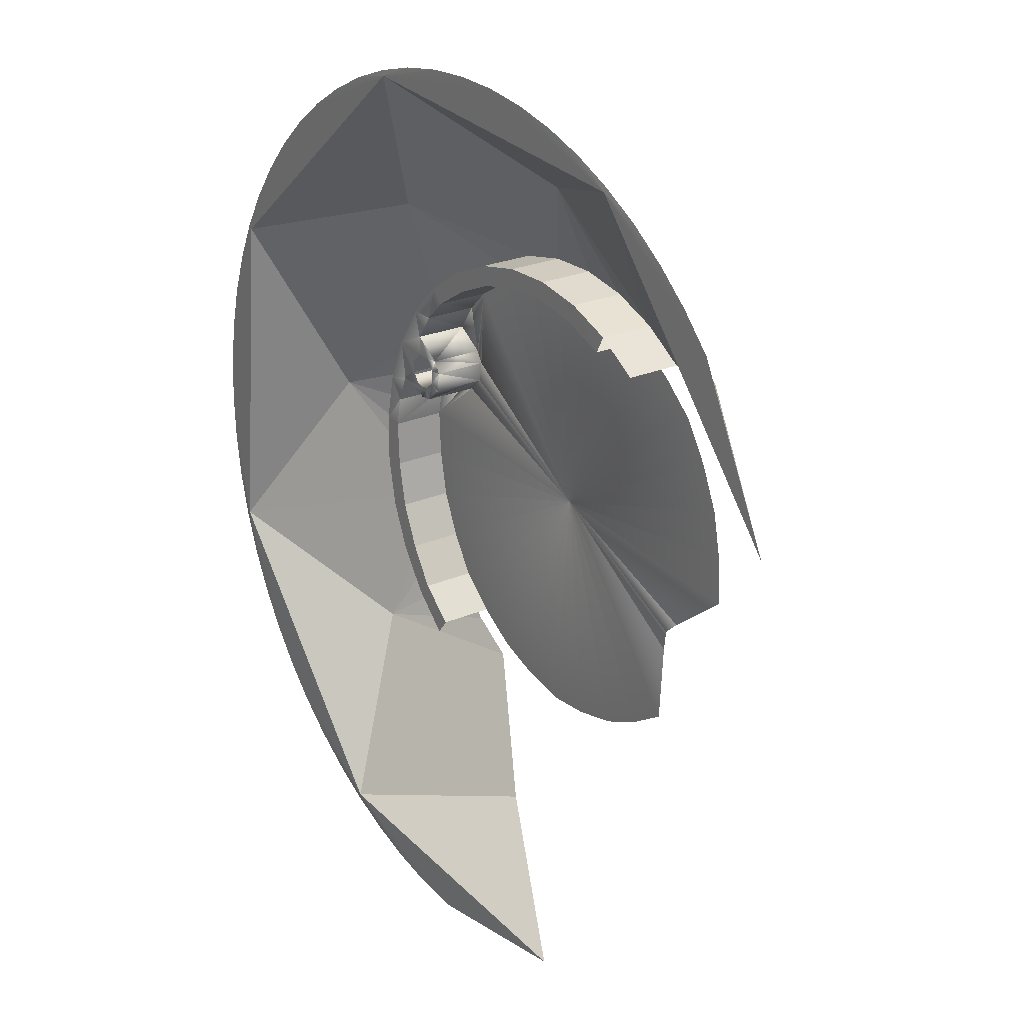
<metadata>
{"format":"obj","ext":"obj","renderer":"f3d","projection":"perspective","resolution":1024,"background":"white","views":[{"elev":24.0,"azim":54.0,"up":"+Y"}]}
</metadata>
<code>
o LM_F_FL4_BmpBot
v 107.2 -472.9 10.09
v 126.4 -480.6 9.993
v 133.3 -481.6 9.993
v 107.2 -472.9 10.09
v 119.7 -478.9 9.993
v 126.4 -480.6 9.993
v 107.2 -472.9 10.09
v 113.1 -476.6 9.993
v 119.7 -478.9 9.993
v 107.2 -472.9 10.09
v 133.3 -481.6 9.993
v 160.6 -477.9 10.08
v 107.2 -472.9 10.09
v 106.8 -473.6 10
v 113.1 -476.6 9.993
v 100.8 -470.1 9.993
v 106.8 -473.6 10
v 107.2 -472.9 10.09
v 107.2 -472.9 10.09
v 95.22 -466 9.993
v 100.8 -470.1 9.993
v 107.2 -472.9 10.09
v 90.05 -461.3 9.993
v 95.22 -466 9.993
v 107.2 -472.9 10.09
v 85.36 -456.2 9.993
v 90.05 -461.3 9.993
v 134.9 -464.6 -3.063
v 107.2 -472.9 10.09
v 160.6 -477.9 10.08
v 73.06 -431.6 10.08
v 85.36 -456.2 9.993
v 107.2 -472.9 10.09
v 107.2 -472.9 10.09
v 134.9 -464.6 -3.063
v 121.6 -445.7 -10.09
v 73.06 -431.6 10.08
v 81.2 -450.6 9.993
v 85.36 -456.2 9.993
v 73.06 -431.6 10.08
v 107.2 -472.9 10.09
v 98.46 -445.3 -3.063
v 73.06 -431.6 10.08
v 77.6 -444.6 9.993
v 81.2 -450.6 9.993
v 98.46 -445.3 -3.063
v 107.2 -472.9 10.09
v 121.6 -445.7 -10.09
v 73.06 -431.6 10.08
v 74.61 -438.4 9.993
v 77.6 -444.6 9.993
v 73.06 -431.6 10.08
v 72.24 -431.8 9.993
v 74.61 -438.4 9.993
v 70.52 -425.1 9.993
v 72.24 -431.8 9.993
v 73.06 -431.6 10.08
v 73.06 -431.6 10.08
v 69.48 -418.2 9.993
v 70.52 -425.1 9.993
v 98.46 -445.3 -3.063
v 121.6 -445.7 -10.09
v 115.2 -441.4 -10.09
v 115.2 -441.4 -1.494
v 117.1 -439 -1.49
v 111.9 -434.2 -1.494
v 109.7 -436 -1.494
v 115.2 -441.4 -1.494
v 111.9 -434.2 -1.494
v 73.06 -431.6 10.08
v 98.46 -445.3 -3.063
v 102.4 -422.5 -10.09
v 98.46 -445.3 -3.063
v 115.2 -441.4 -10.09
v 109.7 -436 -10.09
v 73.06 -431.6 10.08
v 69.11 -411.3 9.993
v 69.48 -418.2 9.993
v 115.2 -441.4 -1.494
v 109.7 -436 -1.494
v 109.7 -436 -10.09
v 117.1 -439 -1.49
v 117.1 -439 -9.853
v 111.9 -434.2 -1.494
v 105.4 -429.6 -1.494
v 109.7 -436 -1.494
v 111.9 -434.2 -1.494
v 109.7 -436 -10.09
v 105.4 -429.6 -10.09
v 98.46 -445.3 -3.063
v 73.06 -431.6 10.08
v 69.43 -404.3 9.993
v 69.11 -411.3 9.993
v 108.2 -428.2 -1.499
v 105.4 -429.6 -1.494
v 111.9 -434.2 -1.494
v 117.1 -439 -9.853
v 111.9 -434.2 -9.857
v 111.9 -434.2 -1.494
v 111.9 -434.2 -1.494
v 111.9 -434.2 -9.857
v 108.2 -428.2 -1.499
v 109.7 -436 -1.494
v 105.4 -429.6 -1.494
v 105.4 -429.6 -10.09
v 109.7 -436 -10.09
v 109.7 -436 -1.494
v 105.4 -429.6 -10.09
v 105.4 -429.6 -10.09
v 102.4 -422.5 -10.09
v 98.46 -445.3 -3.063
v 105.4 -429.6 -1.494
v 108.2 -428.2 -1.499
v 105.4 -421.6 -1.503
v 105.4 -429.6 -1.494
v 102.4 -422.5 -1.494
v 105.4 -429.6 -10.09
v 111.9 -434.2 -9.857
v 108.2 -428.2 -9.861
v 108.2 -428.2 -1.499
v 102.4 -422.5 -1.494
v 105.4 -429.6 -1.494
v 105.4 -421.6 -1.503
v 136.5 -447.3 -9.857
v 140 -411 -9.864
v 129.6 -445.6 -9.853
v 140 -411 -9.864
v 136.5 -447.3 -9.857
v 143.5 -447 -9.861
v 108.2 -428.2 -1.499
v 108.2 -428.2 -9.861
v 105.4 -421.6 -1.503
v 140 -411 -9.864
v 123 -443 -9.849
v 129.6 -445.6 -9.853
v 150.6 -445.6 -9.865
v 140 -411 -9.864
v 143.5 -447 -9.861
v 86.34 -405.9 -3.063
v 73.06 -431.6 10.08
v 102.4 -422.5 -10.09
v 123 -443 -9.849
v 140 -411 -9.864
v 117.1 -439 -9.853
v 140 -411 -9.864
v 150.6 -445.6 -9.865
v 157.2 -442.8 -9.861
v 102.4 -422.5 -1.494
v 102.4 -422.5 -10.09
v 105.4 -429.6 -10.09
v 100.9 -415 -1.494
v 102.4 -422.5 -1.494
v 105.4 -421.6 -1.503
v 78.11 -378.2 10.09
v 69.43 -404.3 9.993
v 73.06 -431.6 10.08
v 108.2 -428.2 -9.861
v 105.4 -421.6 -9.865
v 105.4 -421.6 -1.503
v 140 -411 -9.864
v 111.9 -434.2 -9.857
v 117.1 -439 -9.853
v 163.2 -439.1 -9.857
v 140 -411 -9.864
v 157.2 -442.8 -9.861
v 102.4 -422.5 -1.494
v 100.9 -415 -1.494
v 102.4 -422.5 -10.09
v 104 -414.6 -1.499
v 100.9 -415 -1.494
v 105.4 -421.6 -1.503
v 111.9 -434.2 -9.857
v 140 -411 -9.864
v 108.2 -428.2 -9.861
v 78.11 -378.2 10.09
v 73.06 -431.6 10.08
v 86.34 -405.9 -3.063
v 104 -414.6 -9.861
v 104 -414.6 -1.499
v 105.4 -421.6 -1.503
v 105.4 -421.6 -9.865
v 104 -414.6 -9.861
v 105.4 -421.6 -1.503
v 100.9 -415 -1.494
v 100.9 -415 -10.09
v 102.4 -422.5 -10.09
v 100.9 -415 -1.494
v 104 -414.6 -1.499
v 103.7 -407.6 -1.494
v 163.2 -439.1 -9.857
v 164 -427.1 -9.865
v 140 -411 -9.864
v 140 -411 -9.864
v 105.4 -421.6 -9.865
v 108.2 -428.2 -9.861
v 100.9 -415 -1.494
v 100.9 -407.3 -1.494
v 100.9 -415 -10.09
v 100.9 -407.3 -1.494
v 100.9 -415 -1.494
v 103.7 -407.6 -1.494
v 86.34 -405.9 -3.063
v 102.4 -422.5 -10.09
v 100.9 -415 -10.09
v 78.11 -378.2 10.09
v 70.42 -397.4 9.993
v 69.43 -404.3 9.993
v 103.7 -407.6 -9.857
v 103.7 -407.6 -1.494
v 104 -414.6 -1.499
v 164 -427.1 -9.865
v 164.4 -423.9 -9.864
v 140 -411 -9.864
v 104 -414.6 -9.861
v 103.7 -407.6 -9.857
v 104 -414.6 -1.499
v 105.4 -421.6 -9.865
v 140 -411 -9.864
v 104 -414.6 -9.861
v 103.7 -407.6 -1.494
v 104.5 -403 -1.492
v 100.9 -407.3 -1.494
v 140 -411 -9.864
v 164.4 -423.9 -9.864
v 166.8 -421.8 -9.865
v 100.9 -407.3 -1.494
v 100.9 -407.3 -10.09
v 100.9 -415 -10.09
v 86.34 -405.9 -3.063
v 100.9 -415 -10.09
v 100.9 -407.3 -10.09
v 104.5 -403 -1.492
v 102.4 -399.7 -1.494
v 100.9 -407.3 -1.494
v 78.11 -378.2 10.09
v 72.09 -390.7 9.993
v 70.42 -397.4 9.993
v 100.9 -407.3 -1.494
v 102.4 -399.7 -1.494
v 100.9 -407.3 -10.09
v 140 -411 -9.864
v 103.7 -407.6 -9.857
v 104 -414.6 -9.861
v 104.5 -403 -9.854
v 104.5 -403 -1.492
v 103.7 -407.6 -1.494
v 166.8 -421.8 -9.865
v 176.3 -414.4 -9.857
v 140 -411 -9.864
v 103.7 -407.6 -9.857
v 104.5 -403 -9.854
v 103.7 -407.6 -1.494
v 106.3 -398.4 -1.489
v 102.4 -399.7 -1.494
v 104.5 -403 -1.492
v 100.9 -407.3 -10.09
v 102.4 -399.7 -10.09
v 86.34 -405.9 -3.063
v 112.3 -398.5 -1.501
v 111.1 -400.3 -1.503
v 113.2 -400.2 -1.502
v 109.9 -398.4 -1.488
v 106.3 -398.4 -1.489
v 111.1 -400.3 -1.503
v 78.11 -378.2 10.09
v 74.4 -384.1 9.993
v 72.09 -390.7 9.993
v 111 -398.6 -1.502
v 109.9 -398.4 -1.488
v 111.1 -400.3 -1.503
v 112.3 -398.5 -1.501
v 111 -398.6 -1.502
v 111.1 -400.3 -1.503
v 113.2 -400.2 -1.502
v 113.9 -397.2 -1.501
v 112.3 -398.5 -1.501
v 102.4 -399.7 -1.494
v 102.4 -399.7 -10.09
v 100.9 -407.3 -10.09
v 113.2 -400.2 -1.502
v 115.6 -398.1 -1.501
v 113.9 -397.2 -1.501
v 106.3 -398.4 -1.489
v 109.9 -398.4 -1.488
v 108.9 -396.5 -1.487
v 106.3 -398.4 -9.851
v 106.3 -398.4 -1.489
v 104.5 -403 -1.492
v 113.2 -400.2 -9.865
v 103.7 -407.6 -9.857
v 140 -411 -9.864
v 106.3 -398.4 -1.489
v 105.3 -392.6 -1.494
v 102.4 -399.7 -1.494
v 140 -411 -9.864
v 176.3 -414.4 -9.857
v 175.9 -407.4 -9.861
v 113.2 -400.2 -9.865
v 113.2 -400.2 -1.502
v 111.1 -400.3 -1.503
v 104.5 -403 -9.854
v 106.3 -398.4 -9.851
v 104.5 -403 -1.492
v 106.3 -398.4 -1.489
v 106.3 -398.4 -9.851
v 111.1 -400.3 -1.503
v 111.1 -400.3 -9.865
v 104.5 -403 -9.854
v 103.7 -407.6 -9.857
v 106.3 -398.4 -1.489
v 108.9 -396.5 -1.487
v 105.3 -392.6 -1.494
v 116 -394.9 -1.502
v 113.9 -397.2 -1.501
v 115.6 -398.1 -1.501
v 115.6 -398.1 -9.864
v 115.6 -398.1 -1.501
v 113.2 -400.2 -1.502
v 102.4 -399.7 -1.494
v 105.3 -392.6 -1.494
v 102.4 -399.7 -10.09
v 111.1 -400.3 -9.865
v 103.7 -407.6 -9.857
v 113.2 -400.2 -9.865
v 102.4 -399.7 -10.09
v 105.3 -392.6 -10.09
v 86.34 -405.9 -3.063
v 116 -394.9 -1.502
v 114.1 -395.1 -1.501
v 113.9 -397.2 -1.501
v 86.34 -405.9 -3.063
v 105.3 -392.6 -10.09
v 78.11 -378.2 10.09
v 111.1 -400.3 -9.865
v 113.2 -400.2 -9.865
v 111.1 -400.3 -1.503
v 108.9 -396.5 -1.487
v 109 -394.6 -1.486
v 105.3 -392.6 -1.494
v 106.3 -398.4 -9.851
v 111.1 -400.3 -9.865
v 111.1 -400.3 -1.503
v 78.11 -378.2 10.09
v 77.36 -377.8 10
v 74.4 -384.1 9.993
v 140 -411 -9.864
v 115.6 -398.1 -9.864
v 113.2 -400.2 -9.865
v 113.2 -400.2 -9.865
v 115.6 -398.1 -9.864
v 113.2 -400.2 -1.502
v 115.6 -398.1 -1.501
v 115.6 -398.1 -9.864
v 116 -394.9 -1.502
v 115 -393.1 -1.503
v 114.1 -395.1 -1.501
v 116 -394.9 -1.502
v 105.3 -392.6 -1.494
v 109 -394.6 -1.486
v 110.6 -393.3 -1.487
v 115 -393.1 -1.503
v 113.4 -394 -1.502
v 114.1 -395.1 -1.501
v 111.1 -400.3 -9.865
v 106.3 -398.4 -9.851
v 104.5 -403 -9.854
v 115 -393.1 -1.503
v 112.7 -393.2 -1.488
v 113.4 -394 -1.502
v 174.6 -400.4 -9.865
v 140 -411 -9.864
v 175.9 -407.4 -9.861
v 116 -394.9 -9.865
v 115.6 -398.1 -9.864
v 140 -411 -9.864
v 105.3 -392.6 -1.494
v 110.6 -393.3 -1.487
v 110.6 -390.2 -1.489
v 110.6 -393.3 -1.487
v 112.7 -393.2 -1.488
v 110.6 -390.2 -1.489
v 115 -393.1 -1.503
v 110.6 -390.2 -1.489
v 112.7 -393.2 -1.488
v 116 -394.9 -1.502
v 116 -394.9 -9.865
v 115 -393.1 -1.503
v 105.3 -392.6 -1.494
v 105.3 -392.6 -10.09
v 102.4 -399.7 -10.09
v 80.91 -371.9 9.993
v 77.36 -377.8 10
v 78.11 -378.2 10.09
v 115.6 -398.1 -9.864
v 116 -394.9 -9.865
v 116 -394.9 -1.502
v 110.6 -390.2 -1.489
v 109.5 -386.2 -1.494
v 105.3 -392.6 -1.494
v 140 -411 -9.864
v 174.6 -400.4 -9.865
v 171.8 -393.8 -9.861
v 110.6 -390.2 -9.851
v 110.6 -390.2 -1.489
v 115 -393.1 -1.503
v 105.3 -392.6 -10.09
v 105.3 -392.6 -1.494
v 109.5 -386.2 -1.494
v 116 -394.9 -9.865
v 115 -393.1 -9.865
v 115 -393.1 -1.503
v 110.6 -390.2 -1.489
v 113.4 -386.2 -1.492
v 109.5 -386.2 -1.494
v 116 -394.9 -9.865
v 140 -411 -9.864
v 116.7 -382.9 -9.857
v 115 -393.1 -9.865
v 110.6 -390.2 -9.851
v 115 -393.1 -1.503
v 110.6 -390.2 -1.489
v 110.6 -390.2 -9.851
v 113.4 -386.2 -1.492
v 78.11 -378.2 10.09
v 85.03 -366.2 9.993
v 80.91 -371.9 9.993
v 168.1 -387.8 -9.857
v 140 -411 -9.864
v 171.8 -393.8 -9.861
v 109.5 -386.2 -1.494
v 113.4 -386.2 -1.492
v 115 -380.7 -1.494
v 109.5 -386.2 -10.09
v 105.3 -392.6 -10.09
v 109.5 -386.2 -1.494
v 113.4 -386.2 -1.492
v 116.7 -382.9 -1.494
v 115 -380.7 -1.494
v 105.3 -392.6 -10.09
v 105.6 -369.5 -3.063
v 78.11 -378.2 10.09
v 110.6 -390.2 -9.851
v 113.4 -386.2 -9.854
v 113.4 -386.2 -1.492
v 78.11 -378.2 10.09
v 89.68 -361.1 9.993
v 85.03 -366.2 9.993
v 116 -394.9 -9.865
v 116.7 -382.9 -9.857
v 115 -393.1 -9.865
v 113.4 -386.2 -1.492
v 113.4 -386.2 -9.854
v 116.7 -382.9 -1.494
v 113.4 -386.2 -9.854
v 110.6 -390.2 -9.851
v 115 -393.1 -9.865
v 109.5 -386.2 -10.09
v 109.5 -386.2 -1.494
v 115 -380.7 -1.494
v 122.8 -379.2 -9.861
v 116.7 -382.9 -9.857
v 140 -411 -9.864
v 140 -411 -9.864
v 168.1 -387.8 -9.857
v 162.9 -383 -9.853
v 115 -393.1 -9.865
v 116.7 -382.9 -9.857
v 113.4 -386.2 -9.854
v 121.3 -376.4 -1.494
v 115 -380.7 -1.494
v 116.7 -382.9 -1.494
v 129.3 -376.4 -9.865
v 122.8 -379.2 -9.861
v 140 -411 -9.864
v 156.9 -379 -9.849
v 140 -411 -9.864
v 162.9 -383 -9.853
v 78.11 -378.2 10.09
v 94.82 -356.4 9.993
v 89.68 -361.1 9.993
v 122.8 -379.2 -1.499
v 121.3 -376.4 -1.494
v 116.7 -382.9 -1.494
v 113.4 -386.2 -9.854
v 116.7 -382.9 -9.857
v 116.7 -382.9 -1.494
v 116.7 -382.9 -1.494
v 116.7 -382.9 -9.857
v 122.8 -379.2 -1.499
v 105.6 -369.5 -3.063
v 105.3 -392.6 -10.09
v 109.5 -386.2 -10.09
v 129.3 -376.4 -9.865
v 140 -411 -9.864
v 136.4 -375 -9.861
v 115 -380.7 -10.09
v 109.5 -386.2 -10.09
v 115 -380.7 -1.494
v 140 -411 -9.864
v 156.9 -379 -9.849
v 150.3 -376.4 -9.853
v 140 -411 -9.864
v 143.4 -374.7 -9.857
v 136.4 -375 -9.861
v 115 -380.7 -10.09
v 115 -380.7 -1.494
v 121.3 -376.4 -1.494
v 143.4 -374.7 -9.857
v 140 -411 -9.864
v 150.3 -376.4 -9.853
v 122.8 -379.2 -1.499
v 129.3 -376.4 -1.503
v 121.3 -376.4 -1.494
v 116.7 -382.9 -9.857
v 122.8 -379.2 -9.861
v 122.8 -379.2 -1.499
v 122.8 -379.2 -1.499
v 122.8 -379.2 -9.861
v 129.3 -376.4 -1.503
v 129.3 -376.4 -1.503
v 128.4 -373.5 -1.494
v 121.3 -376.4 -1.494
v 105.6 -369.5 -3.063
v 109.5 -386.2 -10.09
v 115 -380.7 -10.09
v 136.4 -375 -1.499
v 136 -372 -1.494
v 129.3 -376.4 -1.503
v 94.82 -356.4 9.993
v 78.11 -378.2 10.09
v 119.4 -344.1 10.08
v 121.3 -376.4 -10.09
v 115 -380.7 -10.09
v 121.3 -376.4 -1.494
v 119.4 -344.1 10.08
v 78.11 -378.2 10.09
v 105.6 -369.5 -3.063
v 136 -372 -1.494
v 128.4 -373.5 -1.494
v 129.3 -376.4 -1.503
v 150.3 -376.4 -1.49
v 156.9 -379 -1.486
v 151.2 -373.4 -1.494
v 121.3 -376.4 -10.09
v 121.3 -376.4 -1.494
v 128.4 -373.5 -1.494
v 156.9 -379 -1.486
v 158.4 -376.3 -1.494
v 151.2 -373.4 -1.494
v 136.4 -375 -1.499
v 143.4 -374.7 -1.494
v 136 -372 -1.494
v 156.9 -379 -1.486
v 150.3 -376.4 -1.49
v 156.9 -379 -9.849
v 150.3 -376.4 -1.49
v 151.2 -373.4 -1.494
v 143.4 -374.7 -1.494
v 172.8 -349.1 10.09
v 181.5 -376.7 -3.063
v 206.9 -390.4 10.08
v 122.8 -379.2 -9.861
v 129.3 -376.4 -9.865
v 129.3 -376.4 -1.503
v 206.9 -390.4 10.08
v 194.6 -365.8 9.993
v 172.8 -349.1 10.09
v 136.4 -375 -1.499
v 129.3 -376.4 -1.503
v 136.4 -375 -9.861
v 158.4 -376.3 -10.09
v 158.4 -376.3 -1.494
v 164.8 -380.6 -1.494
v 115 -380.7 -10.09
v 121.3 -376.4 -10.09
v 105.6 -369.5 -3.063
v 143.4 -374.7 -1.494
v 143.7 -371.9 -1.494
v 136 -372 -1.494
v 151.2 -373.4 -1.494
v 143.7 -371.9 -1.494
v 143.4 -374.7 -1.494
v 150.3 -376.4 -1.49
v 143.4 -374.7 -1.494
v 150.3 -376.4 -9.853
v 143.4 -374.7 -1.494
v 136.4 -375 -1.499
v 143.4 -374.7 -9.857
v 129.3 -376.4 -1.503
v 129.3 -376.4 -9.865
v 136.4 -375 -9.861
v 164.8 -380.6 -10.09
v 158.4 -376.3 -10.09
v 164.8 -380.6 -1.494
v 128.4 -373.5 -10.09
v 128.4 -373.5 -1.494
v 136 -372 -1.494
v 150.3 -376.4 -1.49
v 150.3 -376.4 -9.853
v 156.9 -379 -9.849
v 128.4 -373.5 -10.09
v 121.3 -376.4 -10.09
v 128.4 -373.5 -1.494
v 151.2 -373.4 -10.09
v 151.2 -373.4 -1.494
v 158.4 -376.3 -1.494
v 136.4 -375 -1.499
v 136.4 -375 -9.861
v 143.4 -374.7 -9.857
v 121.3 -376.4 -10.09
v 128.4 -373.5 -10.09
v 105.6 -369.5 -3.063
v 143.4 -374.7 -1.494
v 143.4 -374.7 -9.857
v 150.3 -376.4 -9.853
v 136 -372 -10.09
v 136 -372 -1.494
v 143.7 -371.9 -1.494
v 181.5 -376.7 -3.063
v 158.4 -376.3 -10.09
v 164.8 -380.6 -10.09
v 143.7 -371.9 -10.09
v 143.7 -371.9 -1.494
v 151.2 -373.4 -1.494
v 158.4 -376.3 -10.09
v 151.2 -373.4 -10.09
v 158.4 -376.3 -1.494
v 136 -372 -10.09
v 128.4 -373.5 -10.09
v 136 -372 -1.494
v 151.2 -373.4 -10.09
v 143.7 -371.9 -10.09
v 151.2 -373.4 -1.494
v 143.7 -371.9 -10.09
v 136 -372 -10.09
v 143.7 -371.9 -1.494
v 119.4 -344.1 10.08
v 100.4 -352.2 9.993
v 94.82 -356.4 9.993
v 105.6 -369.5 -3.063
v 128.4 -373.5 -10.09
v 119.4 -344.1 10.08
v 158.4 -376.3 -10.09
v 181.5 -376.7 -3.063
v 172.8 -349.1 10.09
v 172.8 -349.1 10.09
v 194.6 -365.8 9.993
v 189.9 -360.7 9.993
v 119.4 -344.1 10.08
v 106.3 -348.6 9.993
v 100.4 -352.2 9.993
v 145.1 -357.4 -3.063
v 128.4 -373.5 -10.09
v 136 -372 -10.09
v 151.2 -373.4 -10.09
v 158.4 -376.3 -10.09
v 145.1 -357.4 -3.063
v 172.8 -349.1 10.09
v 189.9 -360.7 9.993
v 184.7 -356.1 9.993
v 145.1 -357.4 -3.063
v 136 -372 -10.09
v 143.7 -371.9 -10.09
v 143.7 -371.9 -10.09
v 151.2 -373.4 -10.09
v 145.1 -357.4 -3.063
v 106.3 -348.6 9.993
v 119.4 -344.1 10.08
v 112.6 -345.6 9.993
v 128.4 -373.5 -10.09
v 145.1 -357.4 -3.063
v 119.4 -344.1 10.08
v 145.1 -357.4 -3.063
v 158.4 -376.3 -10.09
v 172.8 -349.1 10.09
v 172.8 -349.1 10.09
v 184.7 -356.1 9.993
v 179.1 -351.9 9.993
v 112.6 -345.6 9.993
v 119.4 -344.1 10.08
v 119.2 -343.3 9.993
v 179.1 -351.9 9.993
v 173.2 -348.4 10
v 172.8 -349.1 10.09
v 172.8 -349.1 10.09
v 119.4 -344.1 10.08
v 145.1 -357.4 -3.063
v 125.9 -341.5 9.993
v 119.2 -343.3 9.993
v 119.4 -344.1 10.08
v 166.9 -345.4 9.993
v 172.8 -349.1 10.09
v 173.2 -348.4 10
v 146.7 -340.5 9.993
v 119.4 -344.1 10.08
v 172.8 -349.1 10.09
v 119.4 -344.1 10.08
v 132.8 -340.5 9.993
v 125.9 -341.5 9.993
v 160.3 -343.1 9.993
v 172.8 -349.1 10.09
v 166.9 -345.4 9.993
v 119.4 -344.1 10.08
v 139.7 -340.1 9.993
v 132.8 -340.5 9.993
v 172.8 -349.1 10.09
v 160.3 -343.1 9.993
v 153.5 -341.4 9.993
v 119.4 -344.1 10.08
v 146.7 -340.5 9.993
v 139.7 -340.1 9.993
v 172.8 -349.1 10.09
v 153.5 -341.4 9.993
v 146.7 -340.5 9.993
f 3 2 1
f 6 5 4
f 9 8 7
f 12 11 10
f 15 14 13
f 18 17 16
f 21 20 19
f 24 23 22
f 27 26 25
f 30 29 28
f 33 32 31
f 36 35 34
f 39 38 37
f 42 41 40
f 45 44 43
f 48 47 46
f 51 50 49
f 54 53 52
f 57 56 55
f 60 59 58
f 63 62 61
f 66 65 64
f 69 68 67
f 72 71 70
f 75 74 73
f 78 77 76
f 81 80 79
f 84 83 82
f 87 86 85
f 90 89 88
f 93 92 91
f 96 95 94
f 99 98 97
f 102 101 100
f 105 104 103
f 108 107 106
f 111 110 109
f 114 113 112
f 117 116 115
f 120 119 118
f 123 122 121
f 126 125 124
f 129 128 127
f 132 131 130
f 135 134 133
f 138 137 136
f 141 140 139
f 144 143 142
f 147 146 145
f 150 149 148
f 153 152 151
f 156 155 154
f 159 158 157
f 162 161 160
f 165 164 163
f 168 167 166
f 171 170 169
f 174 173 172
f 177 176 175
f 180 179 178
f 183 182 181
f 186 185 184
f 189 188 187
f 192 191 190
f 195 194 193
f 198 197 196
f 201 200 199
f 204 203 202
f 207 206 205
f 210 209 208
f 213 212 211
f 216 215 214
f 219 218 217
f 222 221 220
f 225 224 223
f 228 227 226
f 231 230 229
f 234 233 232
f 237 236 235
f 240 239 238
f 243 242 241
f 246 245 244
f 249 248 247
f 252 251 250
f 255 254 253
f 258 257 256
f 261 260 259
f 264 263 262
f 267 266 265
f 270 269 268
f 273 272 271
f 276 275 274
f 279 278 277
f 282 281 280
f 285 284 283
f 288 287 286
f 291 290 289
f 294 293 292
f 297 296 295
f 300 299 298
f 303 302 301
f 306 305 304
f 309 308 307
f 312 311 310
f 315 314 313
f 318 317 316
f 321 320 319
f 324 323 322
f 327 326 325
f 330 329 328
f 333 332 331
f 336 335 334
f 339 338 337
f 342 341 340
f 345 344 343
f 348 347 346
f 351 350 349
f 354 353 352
f 357 356 355
f 360 359 358
f 363 362 361
f 366 365 364
f 369 368 367
f 372 371 370
f 375 374 373
f 378 377 376
f 381 380 379
f 384 383 382
f 387 386 385
f 390 389 388
f 393 392 391
f 396 395 394
f 399 398 397
f 402 401 400
f 405 404 403
f 408 407 406
f 411 410 409
f 414 413 412
f 417 416 415
f 420 419 418
f 423 422 421
f 426 425 424
f 429 428 427
f 432 431 430
f 435 434 433
f 438 437 436
f 441 440 439
f 444 443 442
f 447 446 445
f 450 449 448
f 453 452 451
f 456 455 454
f 459 458 457
f 462 461 460
f 465 464 463
f 468 467 466
f 471 470 469
f 474 473 472
f 477 476 475
f 480 479 478
f 483 482 481
f 486 485 484
f 489 488 487
f 492 491 490
f 495 494 493
f 498 497 496
f 501 500 499
f 504 503 502
f 507 506 505
f 510 509 508
f 513 512 511
f 516 515 514
f 519 518 517
f 522 521 520
f 525 524 523
f 528 527 526
f 531 530 529
f 534 533 532
f 537 536 535
f 540 539 538
f 543 542 541
f 546 545 544
f 549 548 547
f 552 551 550
f 555 554 553
f 558 557 556
f 561 560 559
f 564 563 562
f 567 566 565
f 570 569 568
f 573 572 571
f 576 575 574
f 579 578 577
f 582 581 580
f 585 584 583
f 588 587 586
f 591 590 589
f 594 593 592
f 597 596 595
f 600 599 598
f 603 602 601
f 606 605 604
f 609 608 607
f 612 611 610
f 615 614 613
f 618 617 616
f 621 620 619
f 624 623 622
f 627 626 625
f 630 629 628
f 633 632 631
f 636 635 634
f 639 638 637
f 642 641 640
f 645 644 643
f 648 647 646
f 651 650 649
f 654 653 652
f 657 656 655
f 660 659 658
f 663 662 661
f 666 665 664
f 669 668 667
f 672 671 670
f 675 674 673
f 678 677 676
f 681 680 679
f 684 683 682
f 687 686 685
f 690 689 688
f 693 692 691
f 696 695 694
f 699 698 697
f 702 701 700
f 705 704 703
f 708 707 706
f 711 710 709
f 714 713 712

</code>
